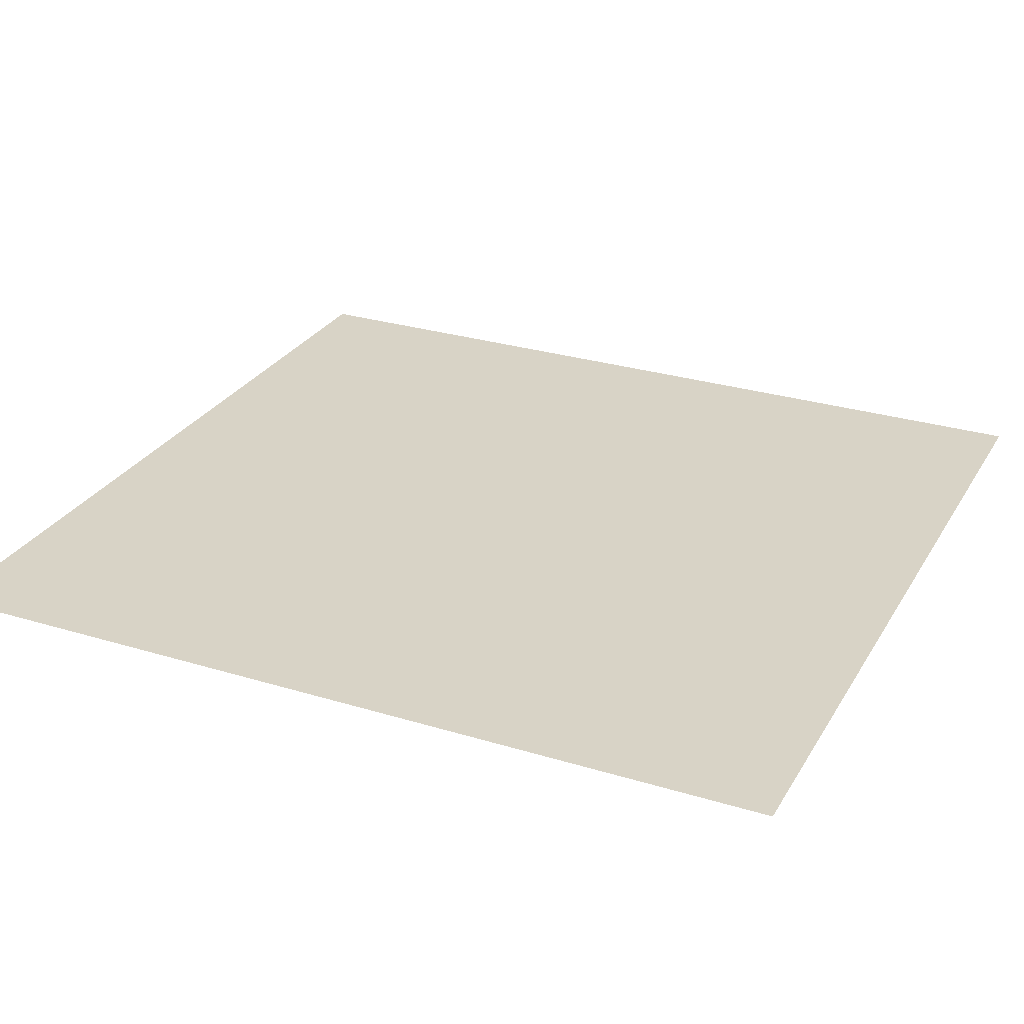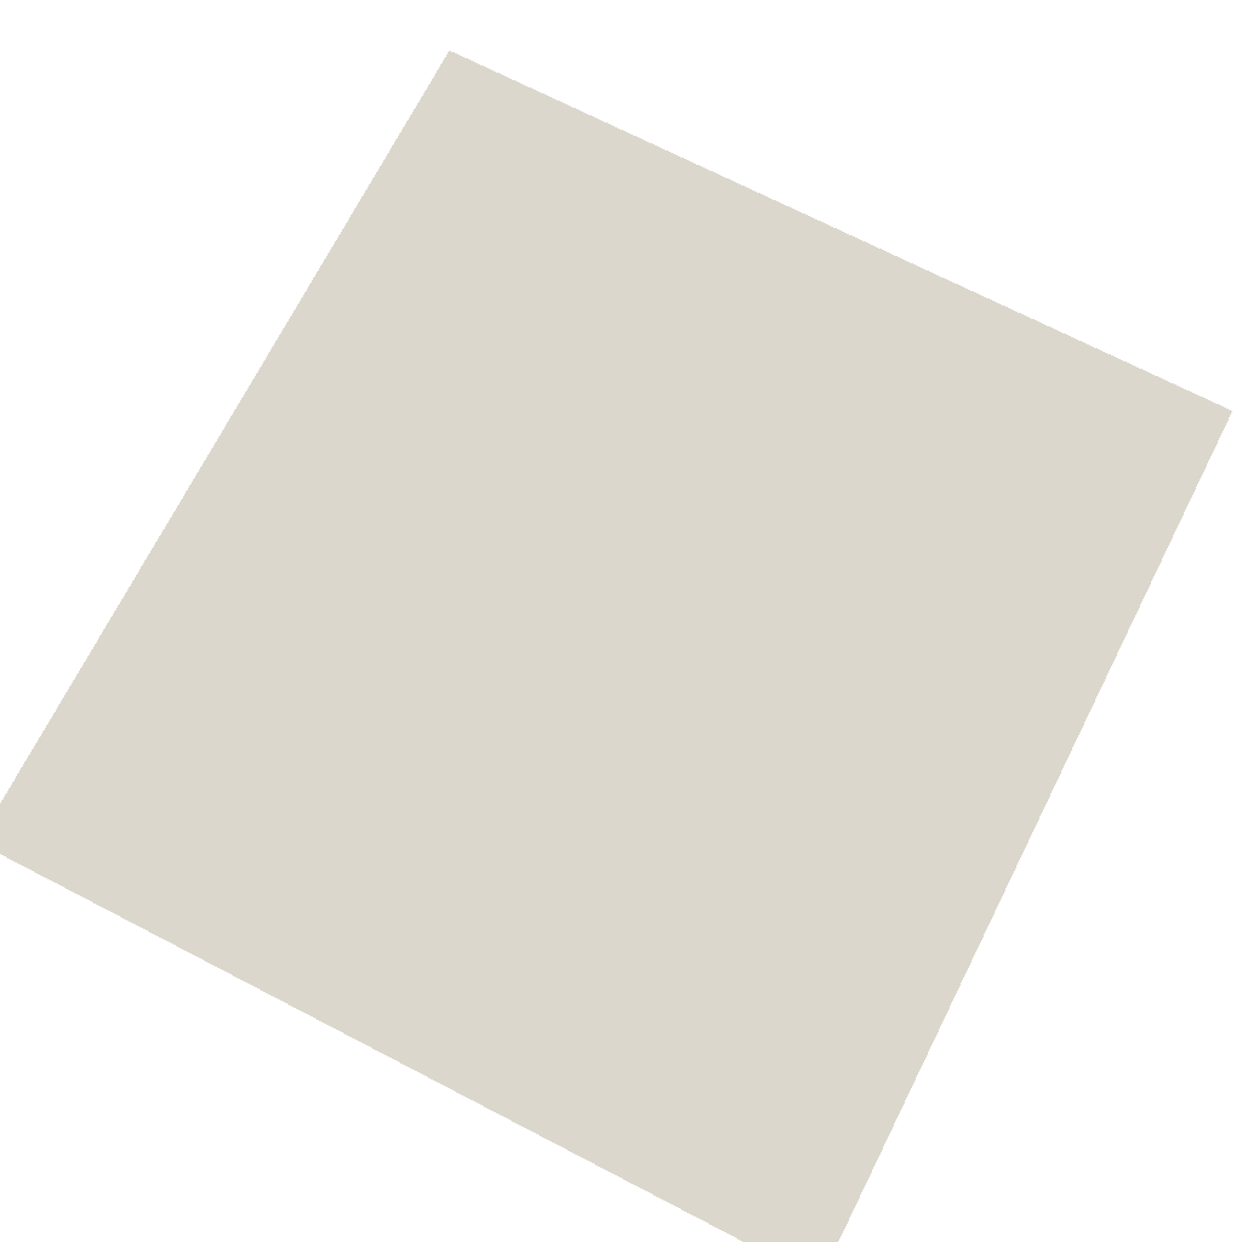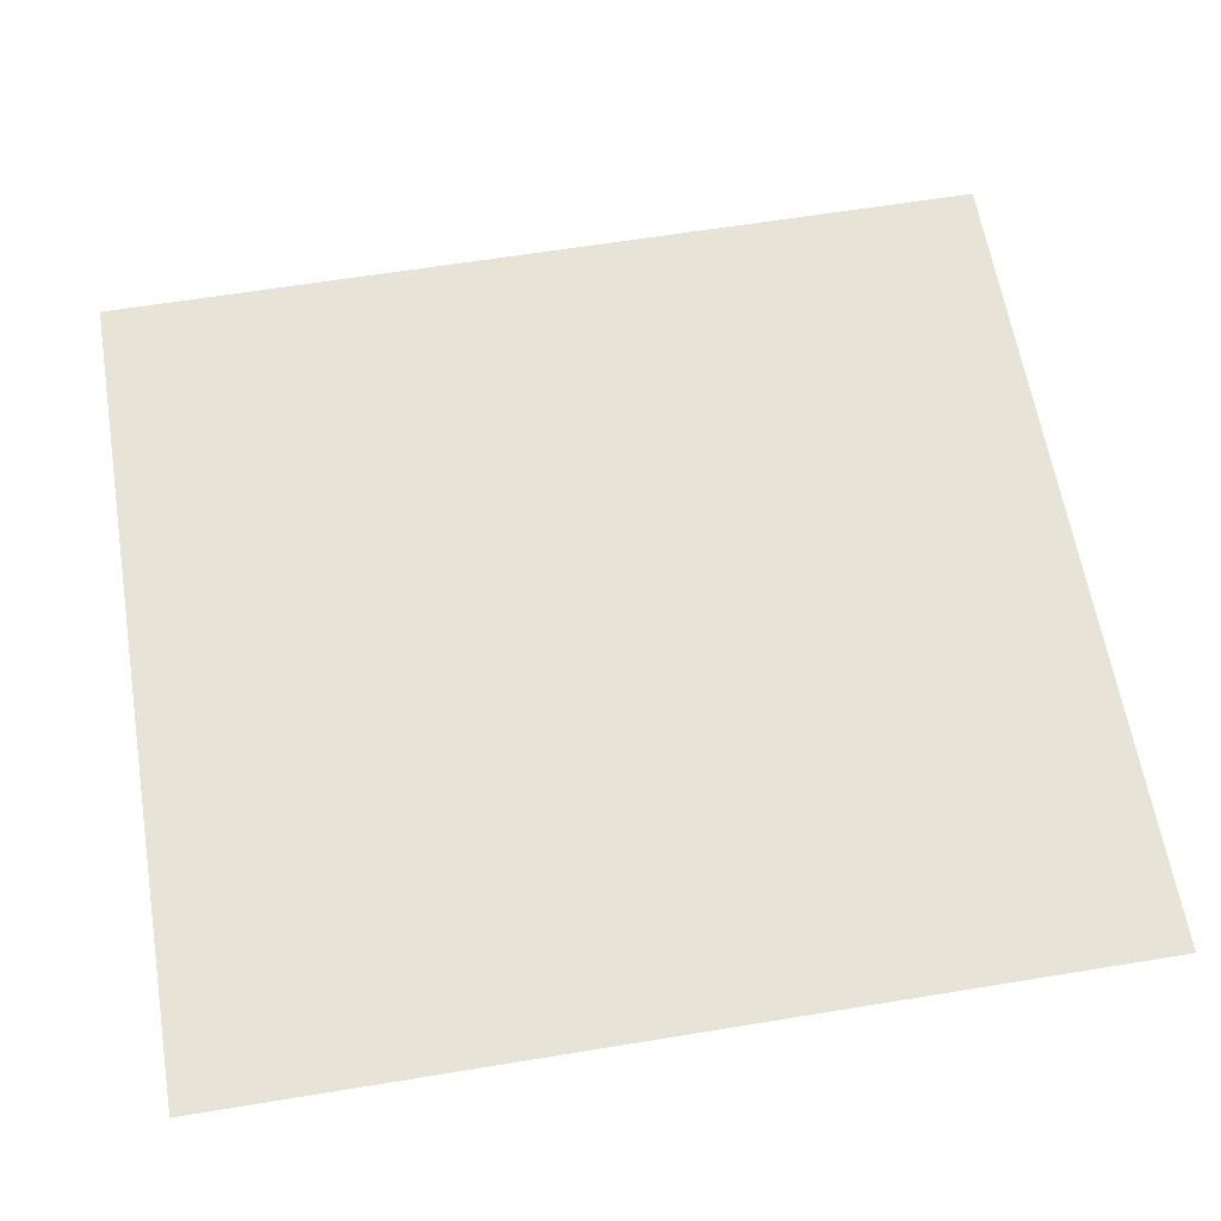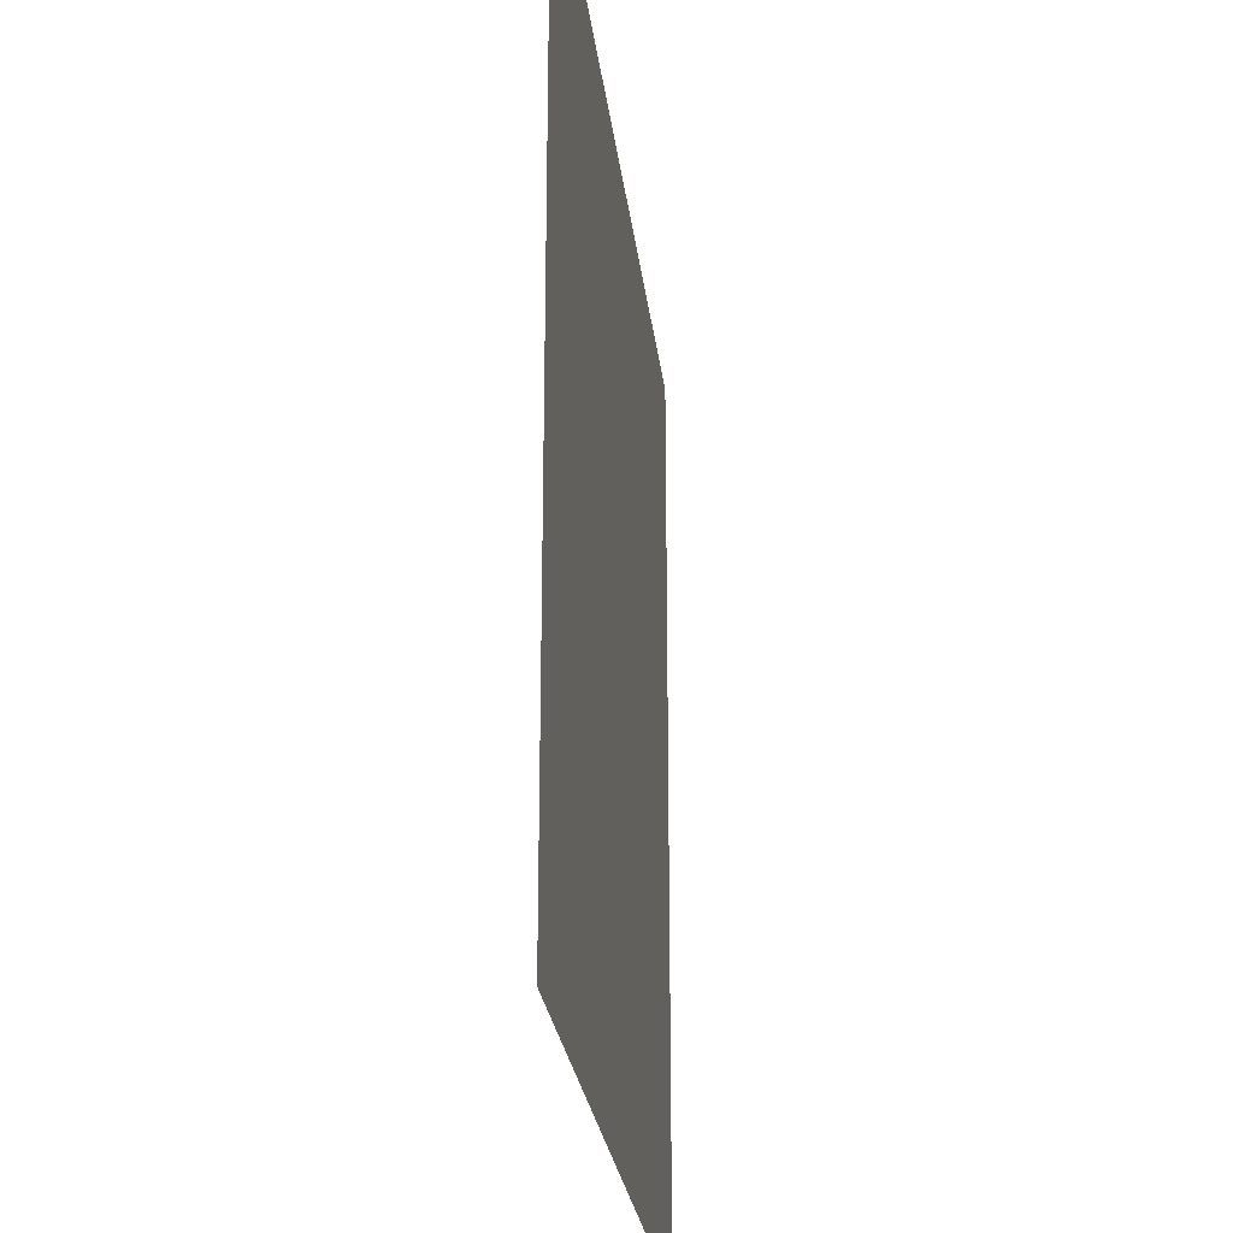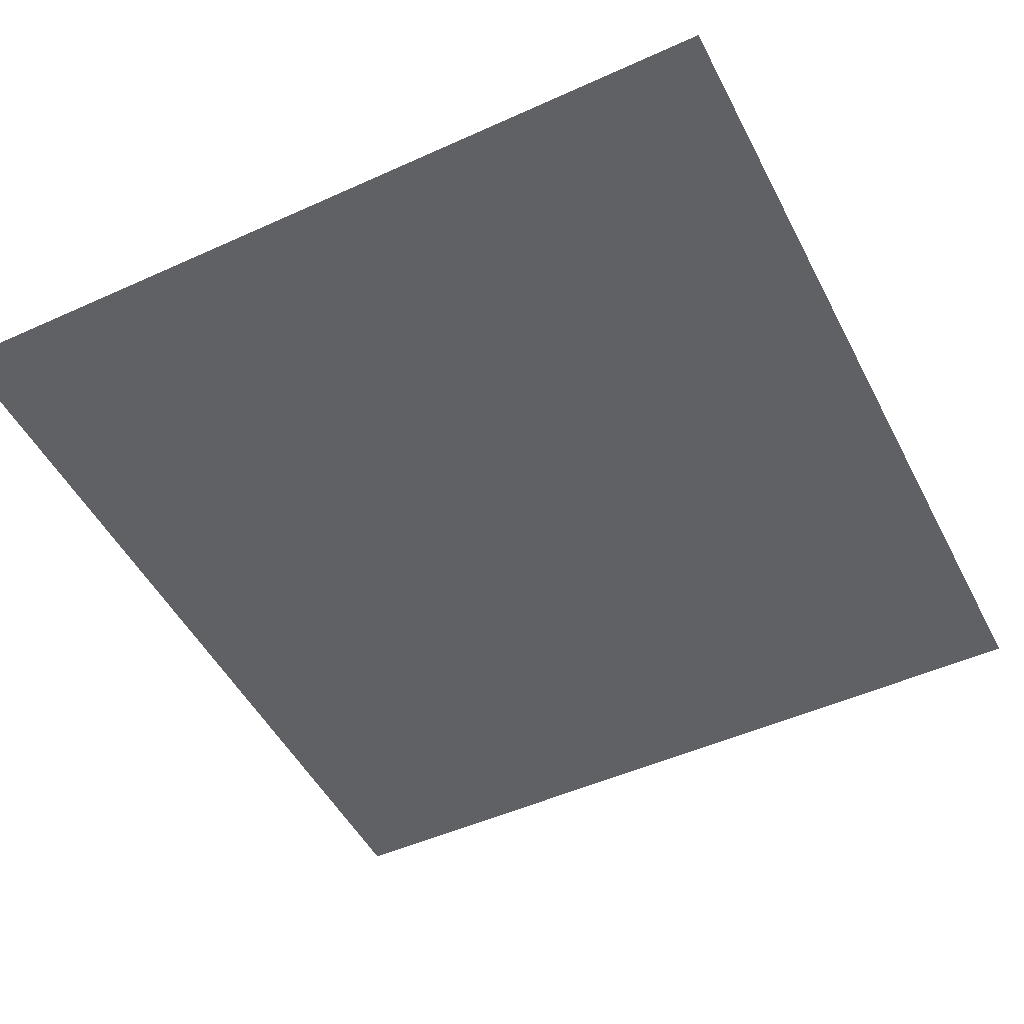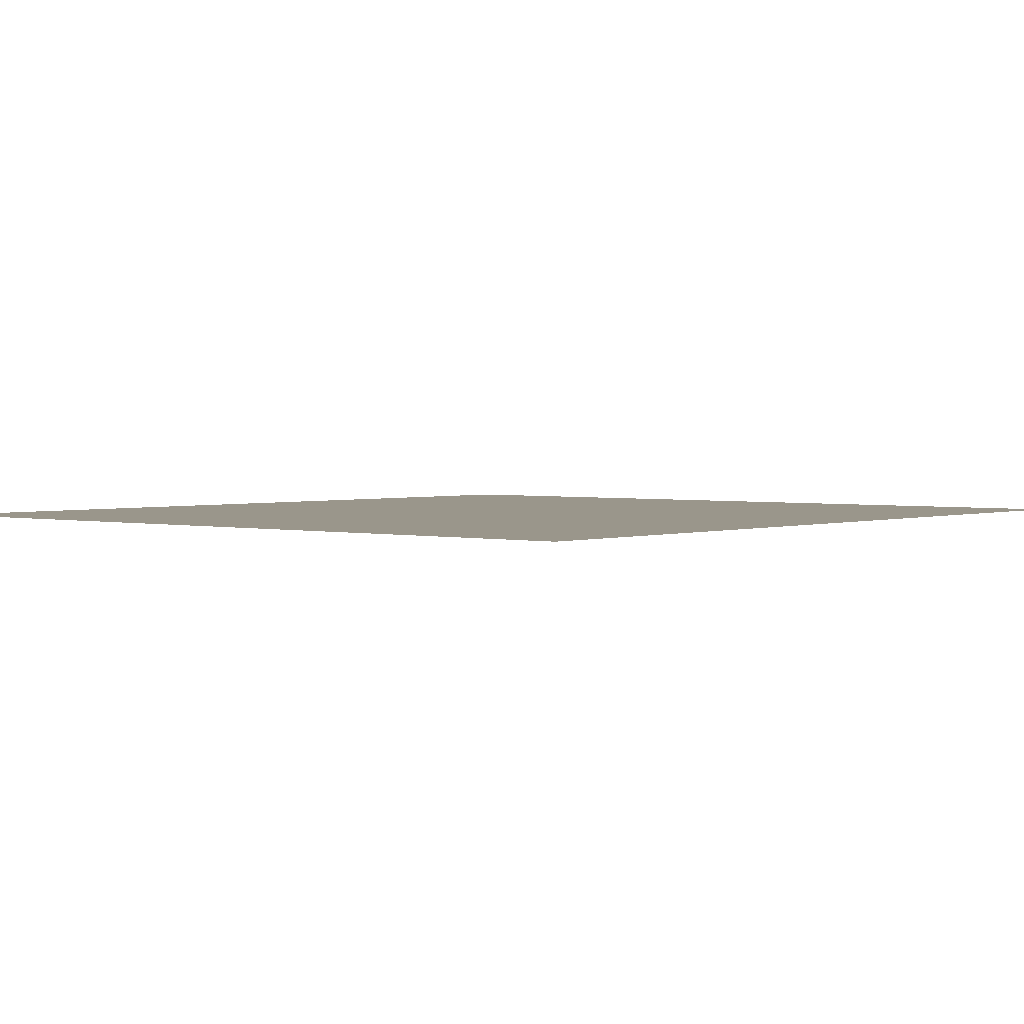
<metadata>
{"format":"obj","ext":"obj","renderer":"f3d","projection":"perspective","resolution":1024,"background":"white","views":[{"elev":28.1,"azim":-65.1,"up":"+Z"},{"elev":72.9,"azim":-152.9,"up":"+Z"},{"elev":61.5,"azim":80.5,"up":"+Z"},{"elev":-25.5,"azim":-83.4,"up":"+Y"},{"elev":-49.4,"azim":-153.4,"up":"+Z"},{"elev":2.3,"azim":39.8,"up":"+Z"}]}
</metadata>
<code>
o Shell_01_Plane.010
v 0.1691 0.3609 0
v -0.1691 0.3609 0
v 0.1691 0 -0
v -0.1691 0 -0
f 1 2 4 3

</code>
